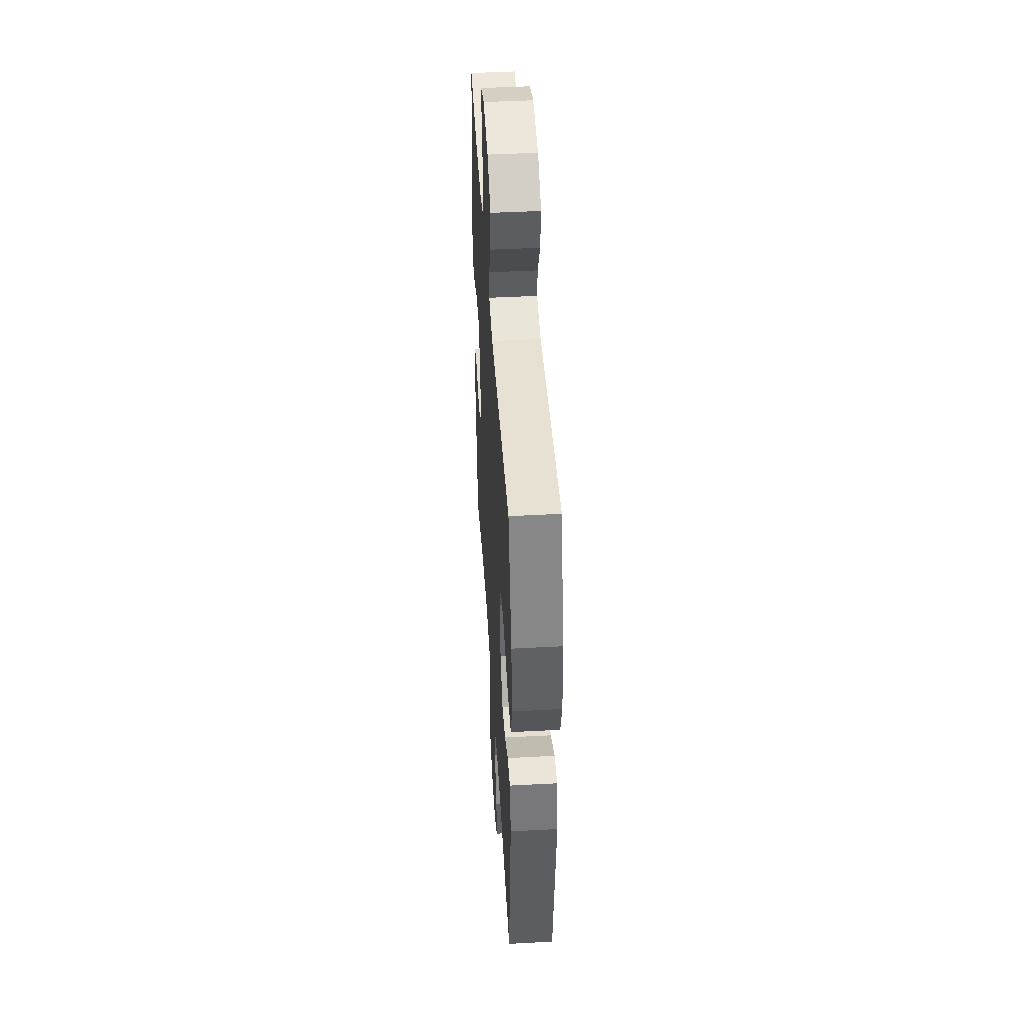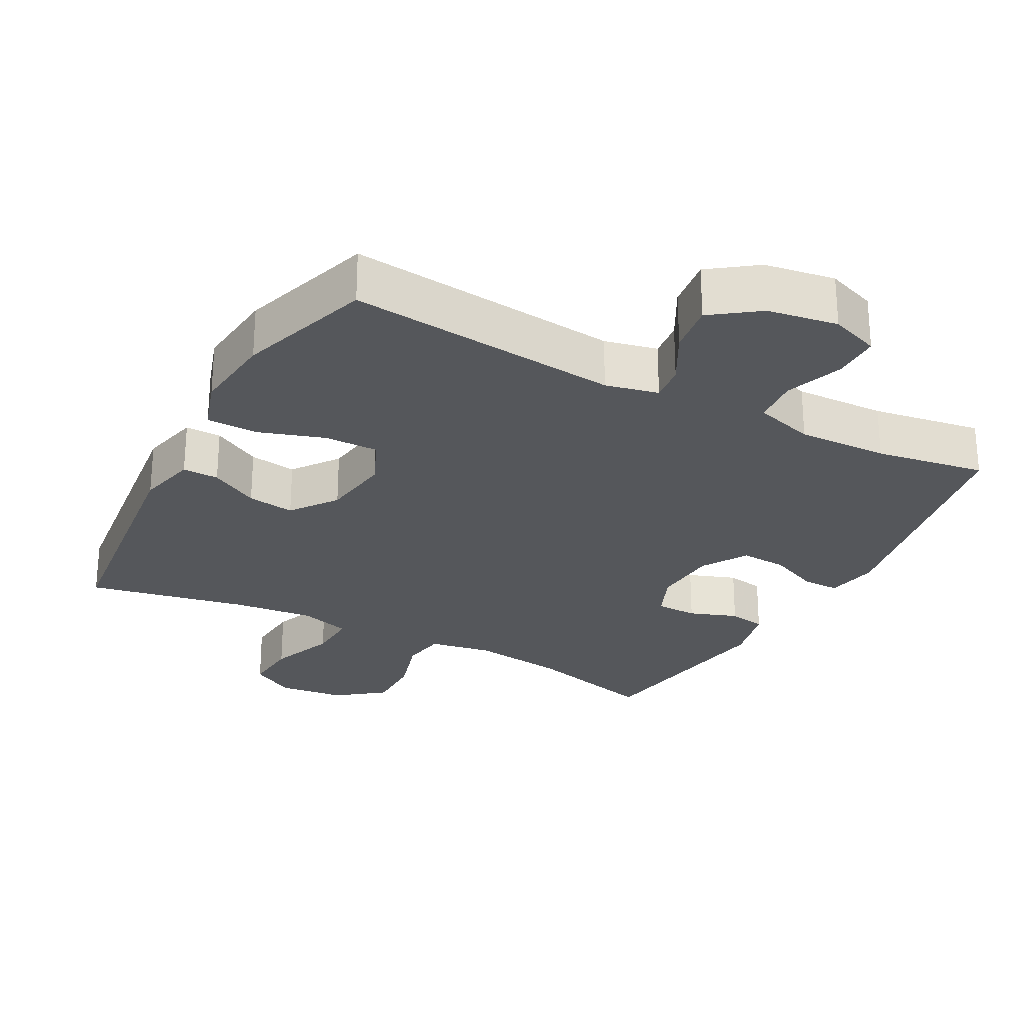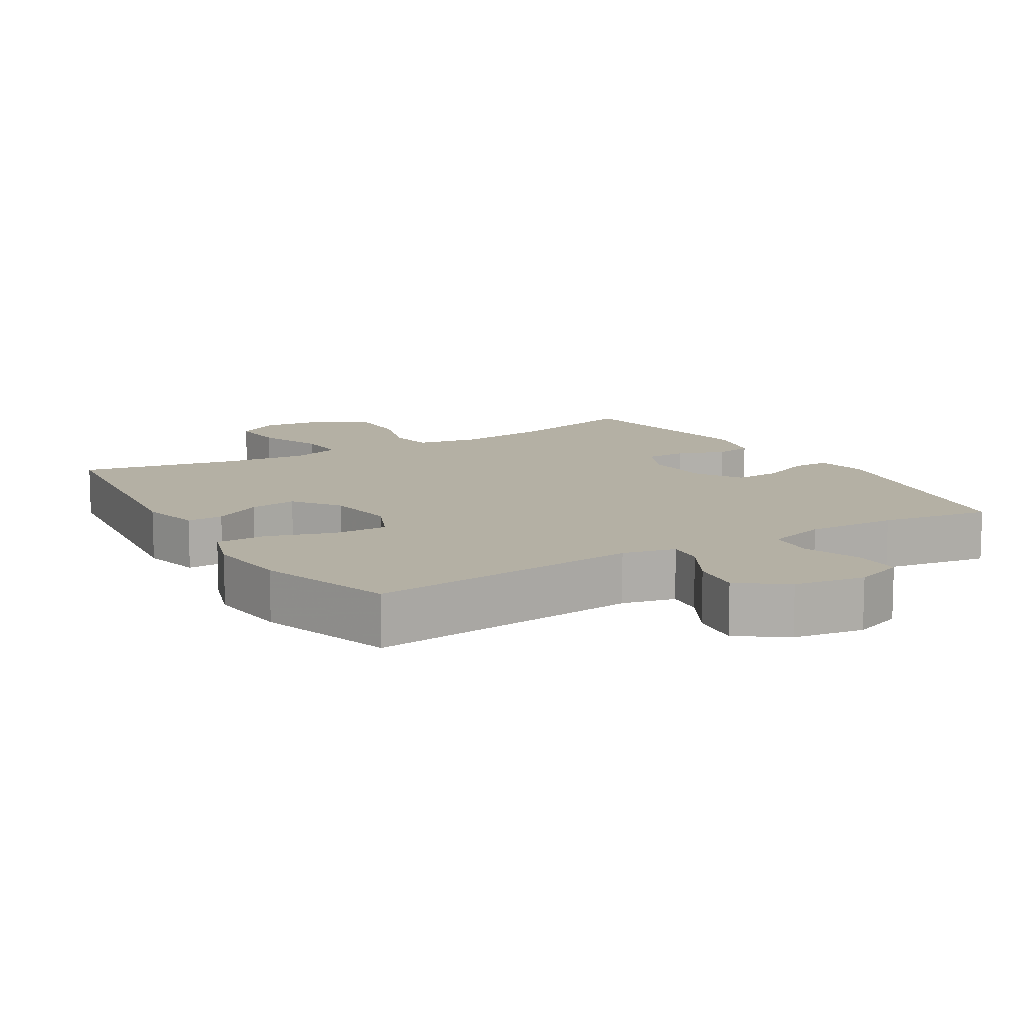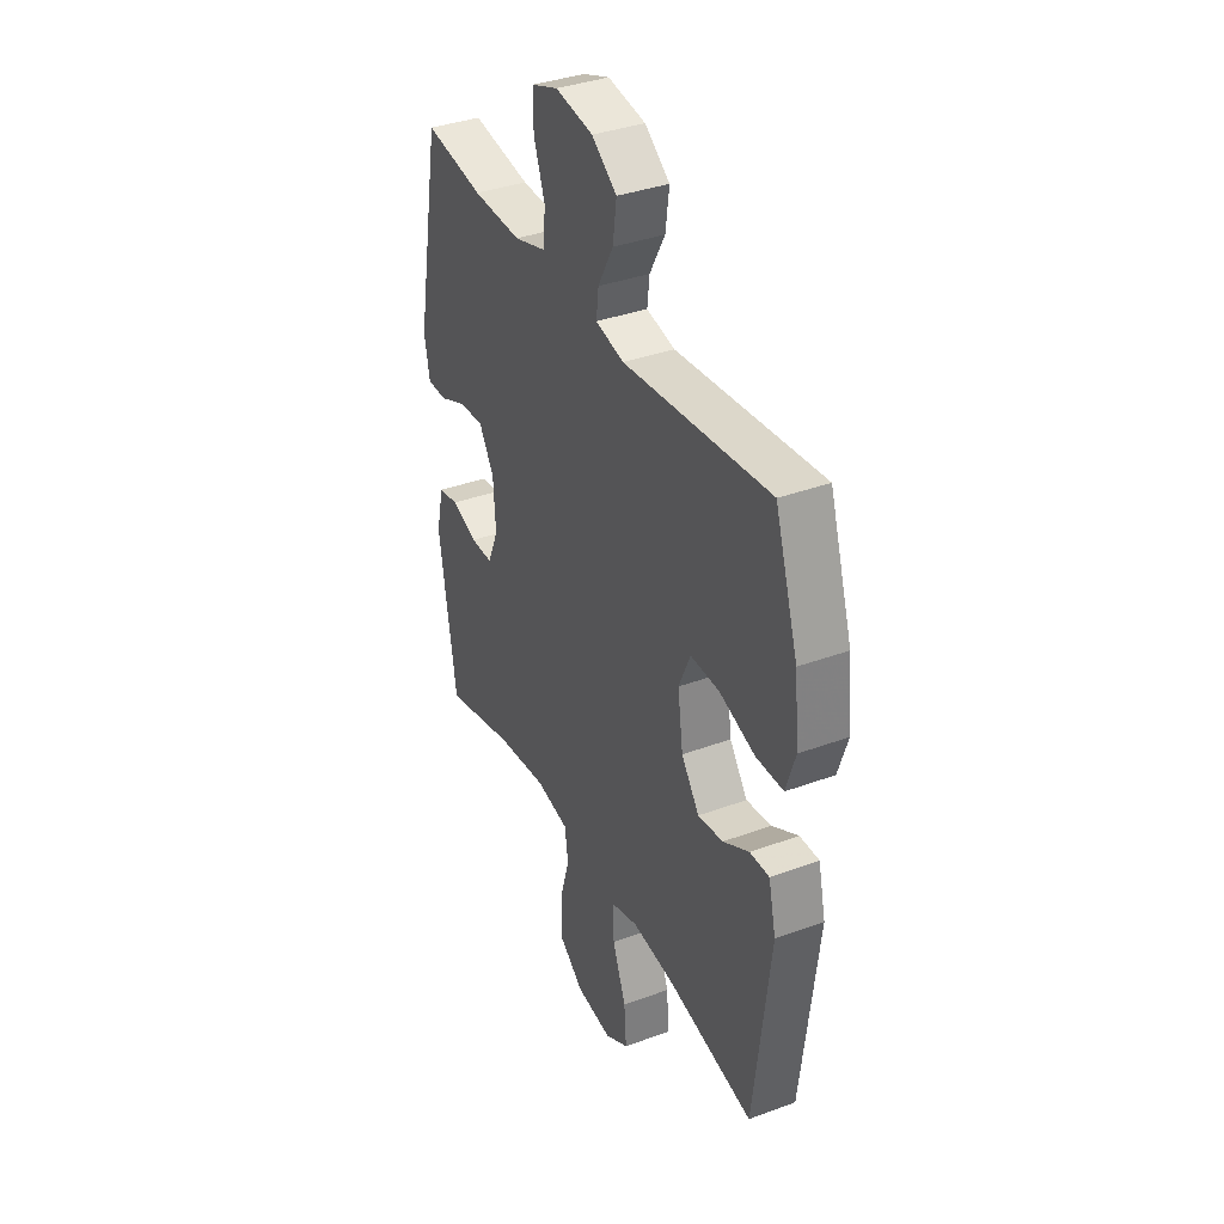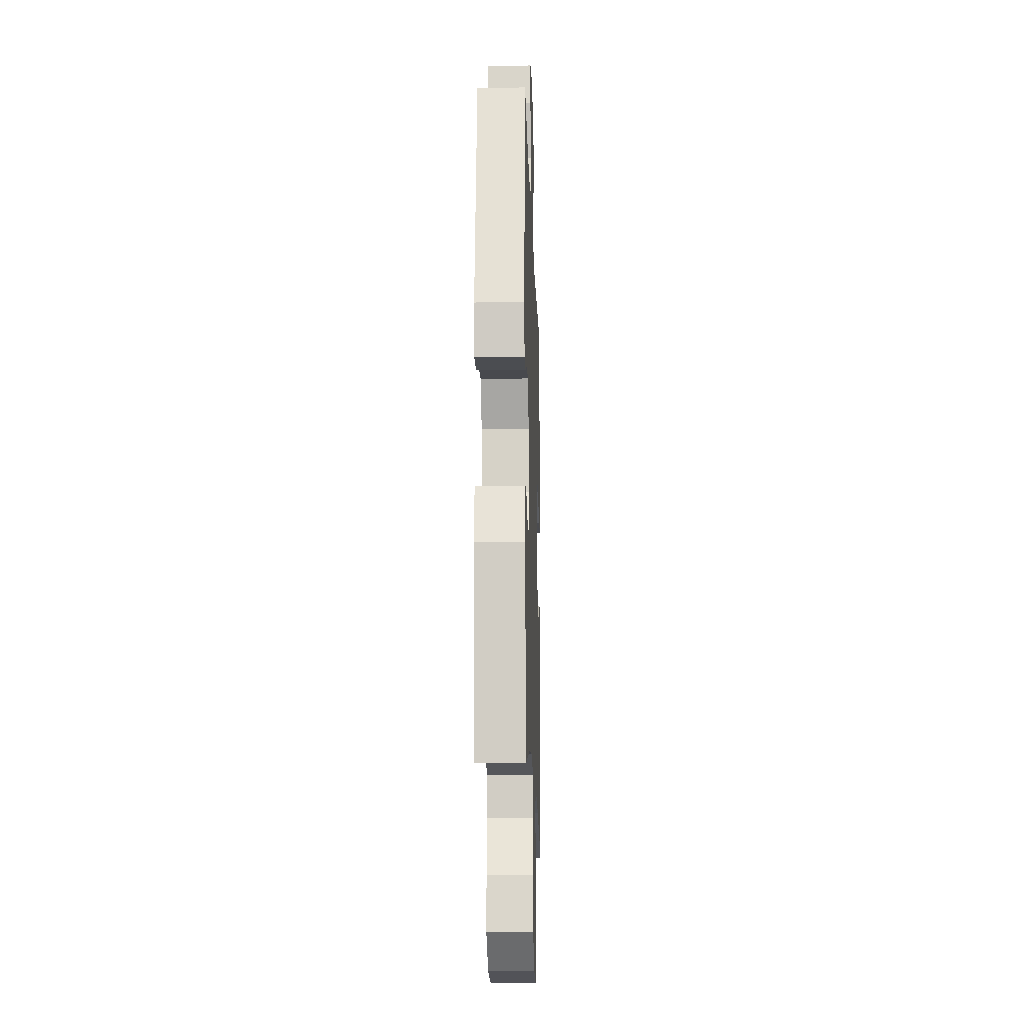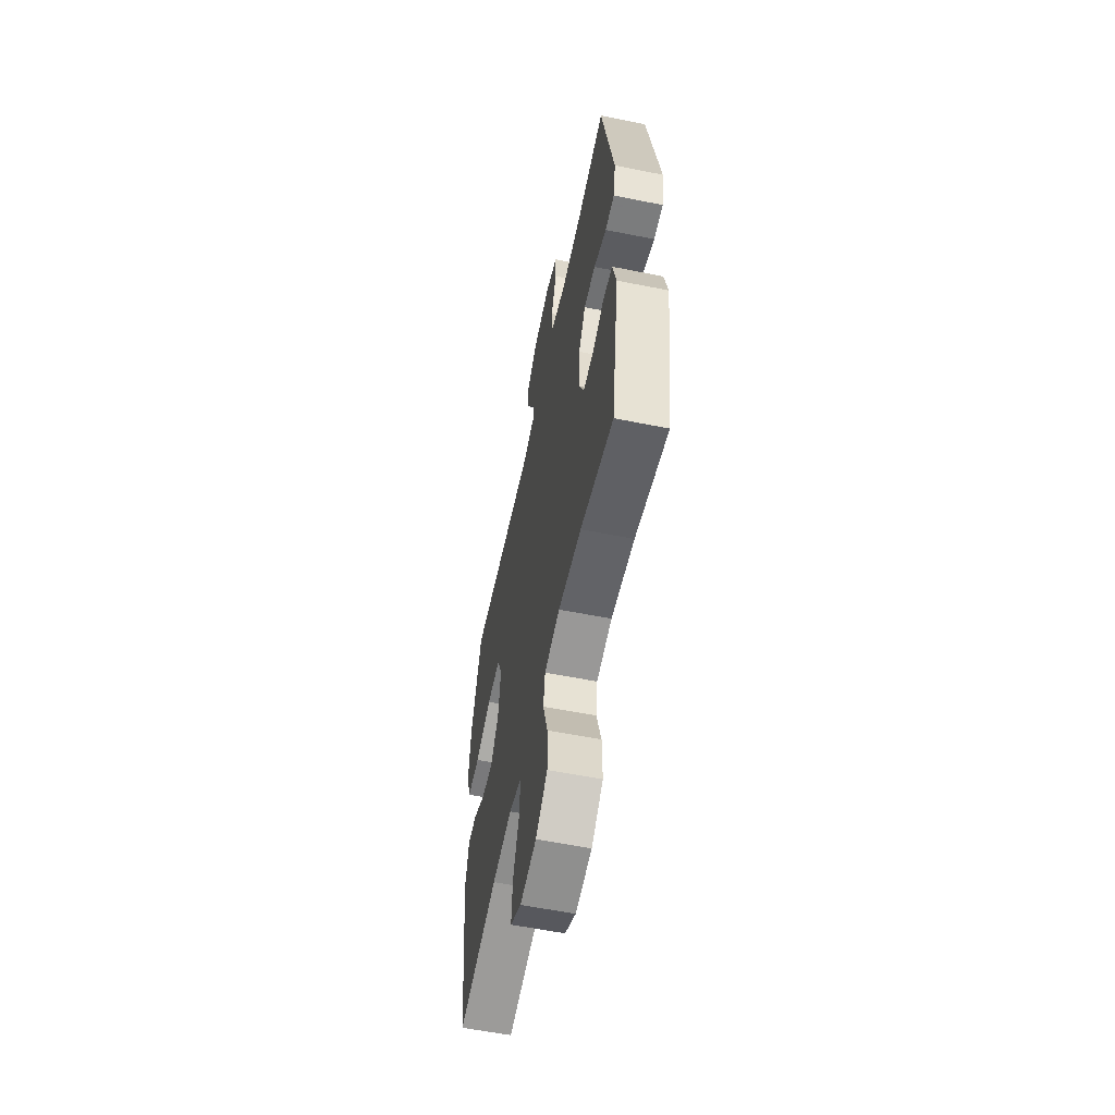
<metadata>
{"format":"obj","ext":"obj","renderer":"f3d","projection":"perspective","resolution":1024,"background":"white","views":[{"elev":45.8,"azim":-93.5,"up":"+Z"},{"elev":-26.5,"azim":-28.2,"up":"+Y"},{"elev":11.5,"azim":-31.1,"up":"+Y"},{"elev":36.8,"azim":-115.5,"up":"+Z"},{"elev":-16.0,"azim":91.8,"up":"+Z"},{"elev":-58.6,"azim":78.3,"up":"+Z"}]}
</metadata>
<code>
v -0.5 0.07 0.5
v -0.108 0.07 0.459
v -0.032 0.07 0.476
v -0.038 0.07 0.529
v -0.079 0.07 0.604
v -0.089 0.07 0.677
v -0.022 0.07 0.726
v 0.079 0.07 0.742
v 0.15 0.07 0.716
v 0.15 0.07 0.648
v 0.12 0.07 0.564
v 0.126 0.07 0.497
v 0.212 0.07 0.471
v 0.342 0.07 0.475
v 0.5 0.07 0.5
v 0.567 0.07 0.137
v 0.553 0.07 0.061
v 0.5 0.07 0.061
v 0.427 0.07 0.093
v 0.36 0.07 0.097
v 0.32 0.07 0.032
v 0.314 0.07 -0.064
v 0.343 0.07 -0.132
v 0.403 0.07 -0.133
v 0.472 0.07 -0.108
v 0.526 0.07 -0.118
v 0.546 0.07 -0.204
v 0.5 0.07 -0.5
v 0.31 0.07 -0.45
v 0.175 0.07 -0.432
v 0.085 0.07 -0.448
v 0.075 0.07 -0.512
v 0.102 0.07 -0.602
v 0.103 0.07 -0.687
v 0.035 0.07 -0.739
v -0.061 0.07 -0.75
v -0.125 0.07 -0.713
v -0.119 0.07 -0.632
v -0.083 0.07 -0.537
v -0.08 0.07 -0.464
v -0.153 0.07 -0.442
v -0.269 0.07 -0.454
v -0.5 0.07 -0.5
v -0.544 0.07 -0.132
v -0.524 0.07 -0.046
v -0.472 0.07 -0.047
v -0.402 0.07 -0.086
v -0.334 0.07 -0.096
v -0.286 0.07 -0.03
v -0.272 0.07 0.071
v -0.303 0.07 0.142
v -0.381 0.07 0.141
v -0.476 0.07 0.11
v -0.549 0.07 0.111
v -0.574 0.07 0.188
v -0.562 0.07 0.307
v -0.5 0 0.5
v -0.108 0 0.459
v -0.032 0 0.476
v -0.038 0 0.529
v -0.079 0 0.604
v -0.089 0 0.677
v -0.022 0 0.726
v 0.079 0 0.742
v 0.15 0 0.716
v 0.15 0 0.648
v 0.12 0 0.564
v 0.126 0 0.497
v 0.212 0 0.471
v 0.342 0 0.475
v 0.5 0 0.5
v 0.567 0 0.137
v 0.553 0 0.061
v 0.5 0 0.061
v 0.427 0 0.093
v 0.36 0 0.097
v 0.32 0 0.032
v 0.314 0 -0.064
v 0.343 0 -0.132
v 0.403 0 -0.133
v 0.472 0 -0.108
v 0.526 0 -0.118
v 0.546 0 -0.204
v 0.5 0 -0.5
v 0.31 0 -0.45
v 0.175 0 -0.432
v 0.085 0 -0.448
v 0.075 0 -0.512
v 0.102 0 -0.602
v 0.103 0 -0.687
v 0.035 0 -0.739
v -0.061 0 -0.75
v -0.125 0 -0.713
v -0.119 0 -0.632
v -0.083 0 -0.537
v -0.08 0 -0.464
v -0.153 0 -0.442
v -0.269 0 -0.454
v -0.5 0 -0.5
v -0.544 0 -0.132
v -0.524 0 -0.046
v -0.472 0 -0.047
v -0.402 0 -0.086
v -0.334 0 -0.096
v -0.286 0 -0.03
v -0.272 0 0.071
v -0.303 0 0.142
v -0.381 0 0.141
v -0.476 0 0.11
v -0.549 0 0.111
v -0.574 0 0.188
v -0.562 0 0.307
f 55 56 1 2
f 52 53 54 55
f 51 52 55 2
f 50 51 2 3
f 49 50 3
f 44 45 46 47
f 42 43 44 47
f 41 42 47 48
f 40 41 48 49
f 36 37 38 39
f 36 39 40
f 35 36 40
f 32 33 34 35
f 31 32 35 40
f 30 31 40 49
f 26 27 28 29
f 24 25 26 29
f 23 24 29 30
f 22 23 30 49
f 16 17 18 19
f 14 15 16 19
f 13 14 19 20
f 12 13 20 21
f 8 9 10 11
f 8 11 12
f 7 8 12
f 4 5 6 7
f 3 4 7 12
f 21 22 49
f 3 12 21 49
f 58 57 112 111
f 111 110 109 108
f 58 111 108 107
f 59 58 107 106
f 59 106 105
f 103 102 101 100
f 103 100 99 98
f 104 103 98 97
f 105 104 97 96
f 95 94 93 92
f 96 95 92
f 96 92 91
f 91 90 89 88
f 96 91 88 87
f 105 96 87 86
f 85 84 83 82
f 85 82 81 80
f 86 85 80 79
f 105 86 79 78
f 75 74 73 72
f 75 72 71 70
f 76 75 70 69
f 77 76 69 68
f 67 66 65 64
f 68 67 64
f 68 64 63
f 63 62 61 60
f 68 63 60 59
f 105 78 77
f 105 77 68 59
f 1 57 58 2
f 2 58 59 3
f 3 59 60 4
f 4 60 61 5
f 5 61 62 6
f 6 62 63 7
f 7 63 64 8
f 8 64 65 9
f 9 65 66 10
f 10 66 67 11
f 11 67 68 12
f 12 68 69 13
f 13 69 70 14
f 14 70 71 15
f 15 71 72 16
f 16 72 73 17
f 17 73 74 18
f 18 74 75 19
f 19 75 76 20
f 20 76 77 21
f 21 77 78 22
f 22 78 79 23
f 23 79 80 24
f 24 80 81 25
f 25 81 82 26
f 26 82 83 27
f 27 83 84 28
f 28 84 85 29
f 29 85 86 30
f 30 86 87 31
f 31 87 88 32
f 32 88 89 33
f 33 89 90 34
f 34 90 91 35
f 35 91 92 36
f 36 92 93 37
f 37 93 94 38
f 38 94 95 39
f 39 95 96 40
f 40 96 97 41
f 41 97 98 42
f 42 98 99 43
f 43 99 100 44
f 44 100 101 45
f 45 101 102 46
f 46 102 103 47
f 47 103 104 48
f 48 104 105 49
f 49 105 106 50
f 50 106 107 51
f 51 107 108 52
f 52 108 109 53
f 53 109 110 54
f 54 110 111 55
f 55 111 112 56
f 56 112 57 1

</code>
